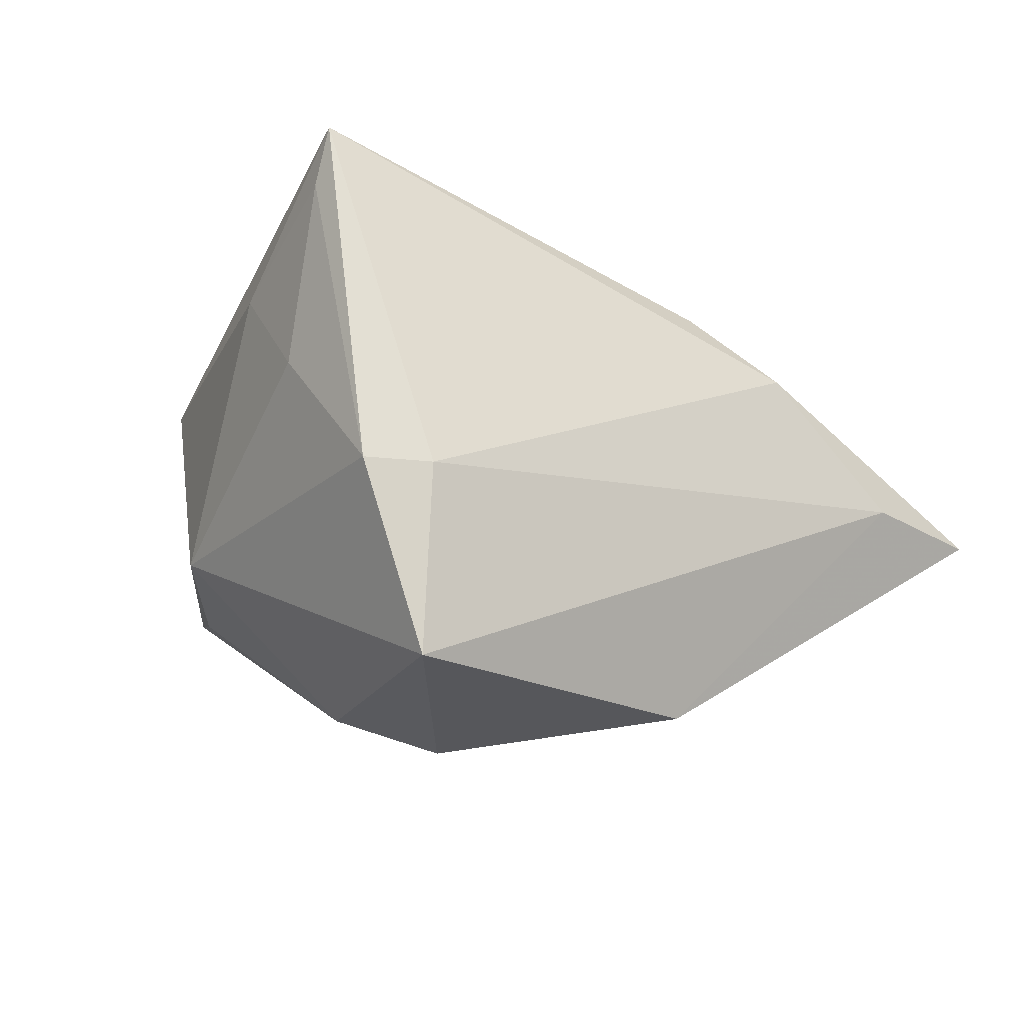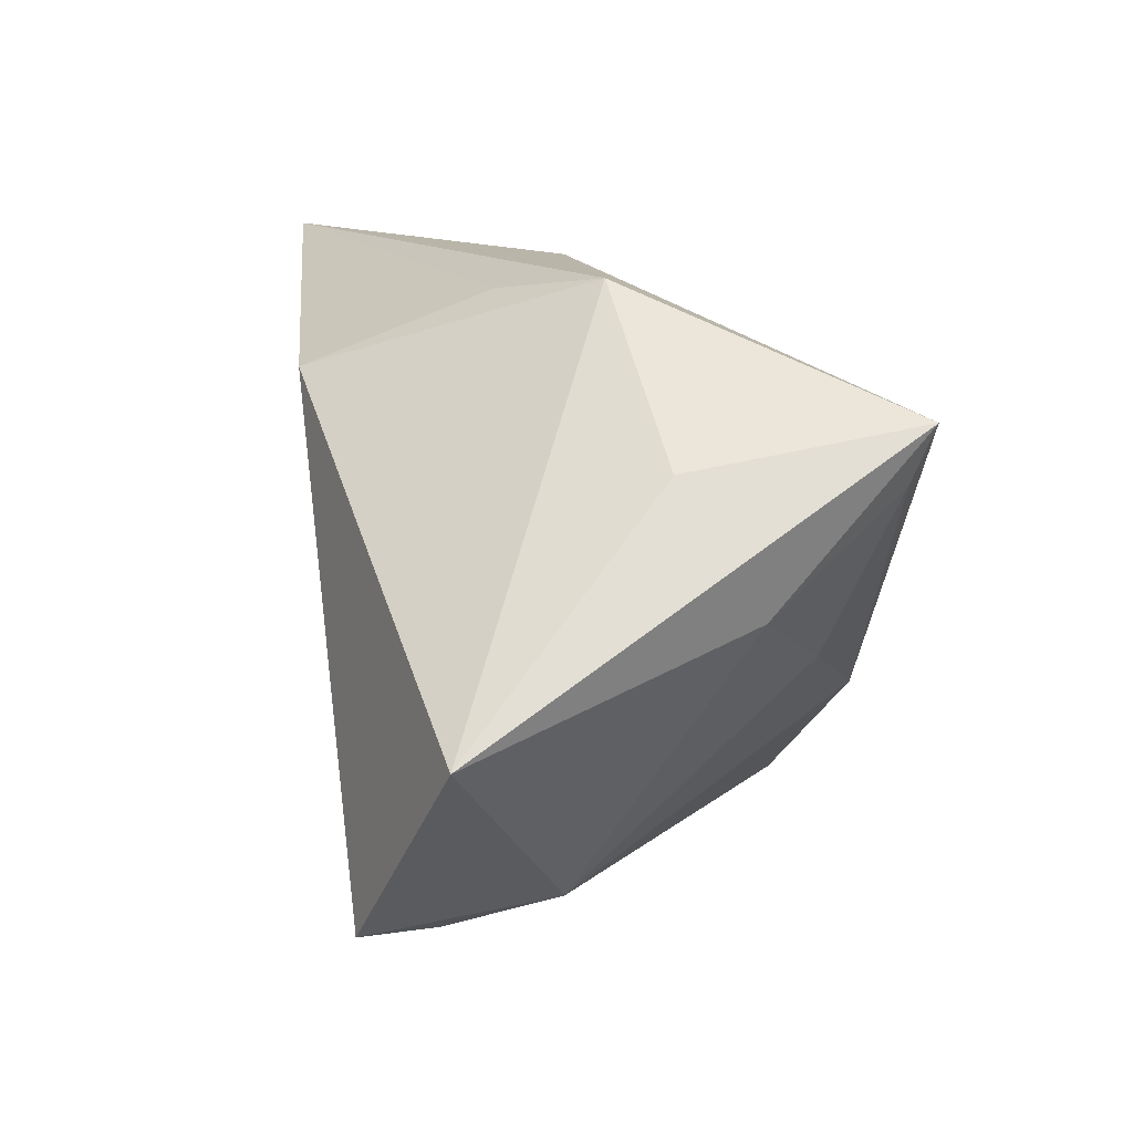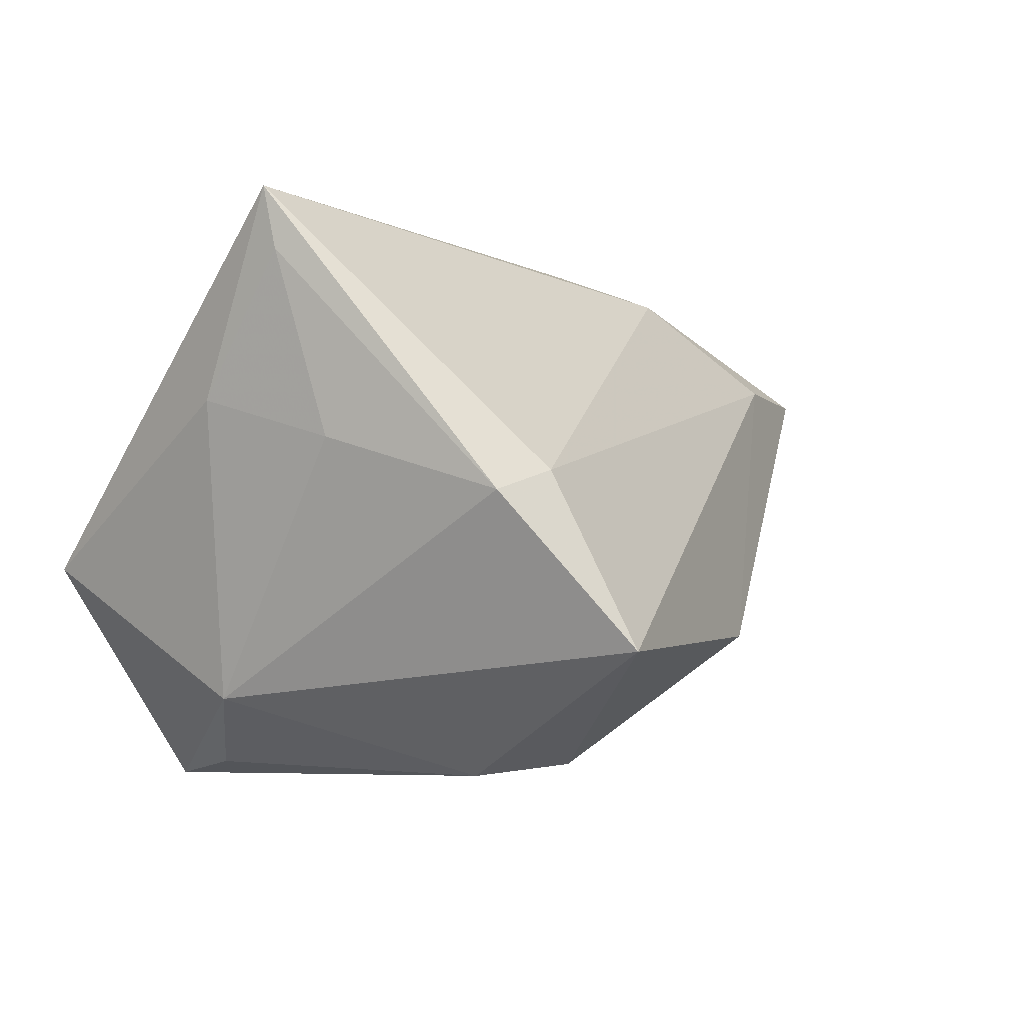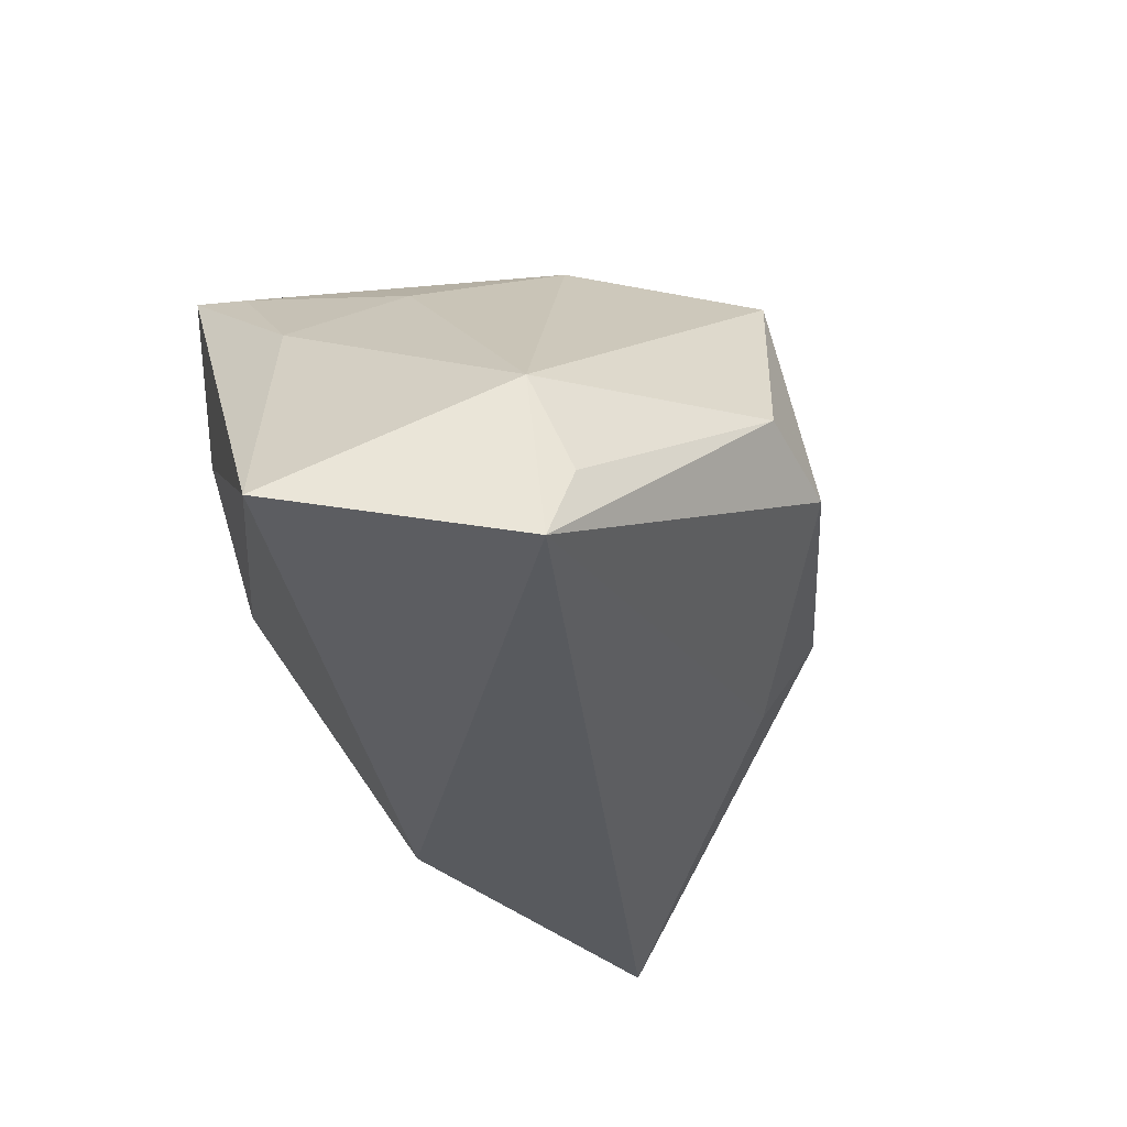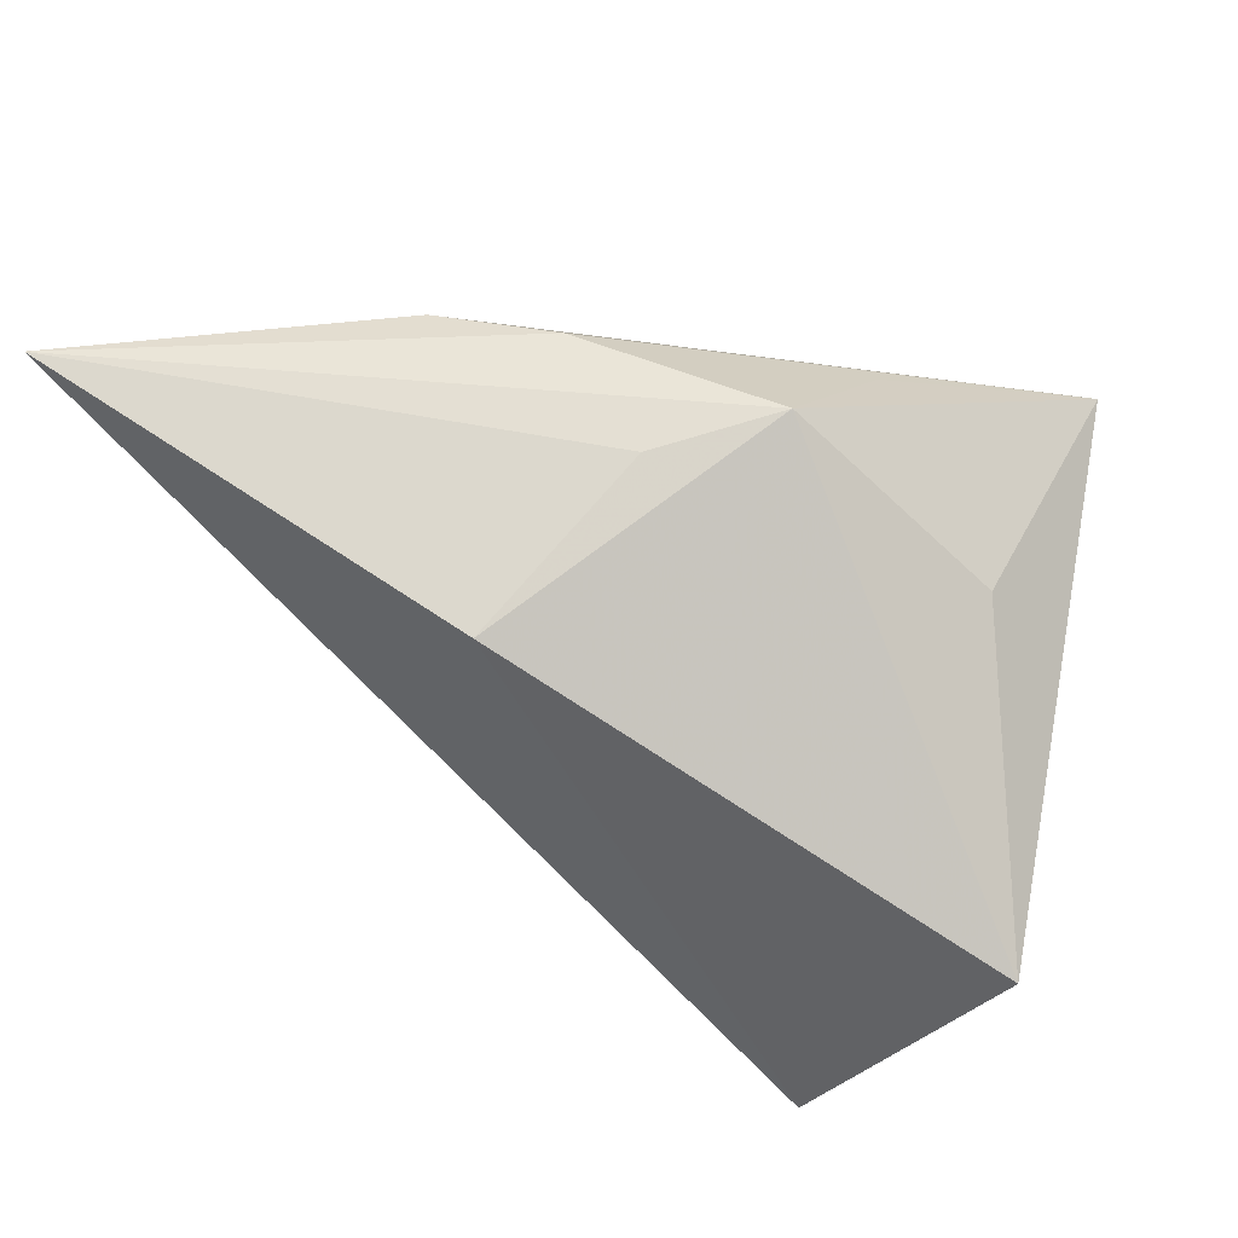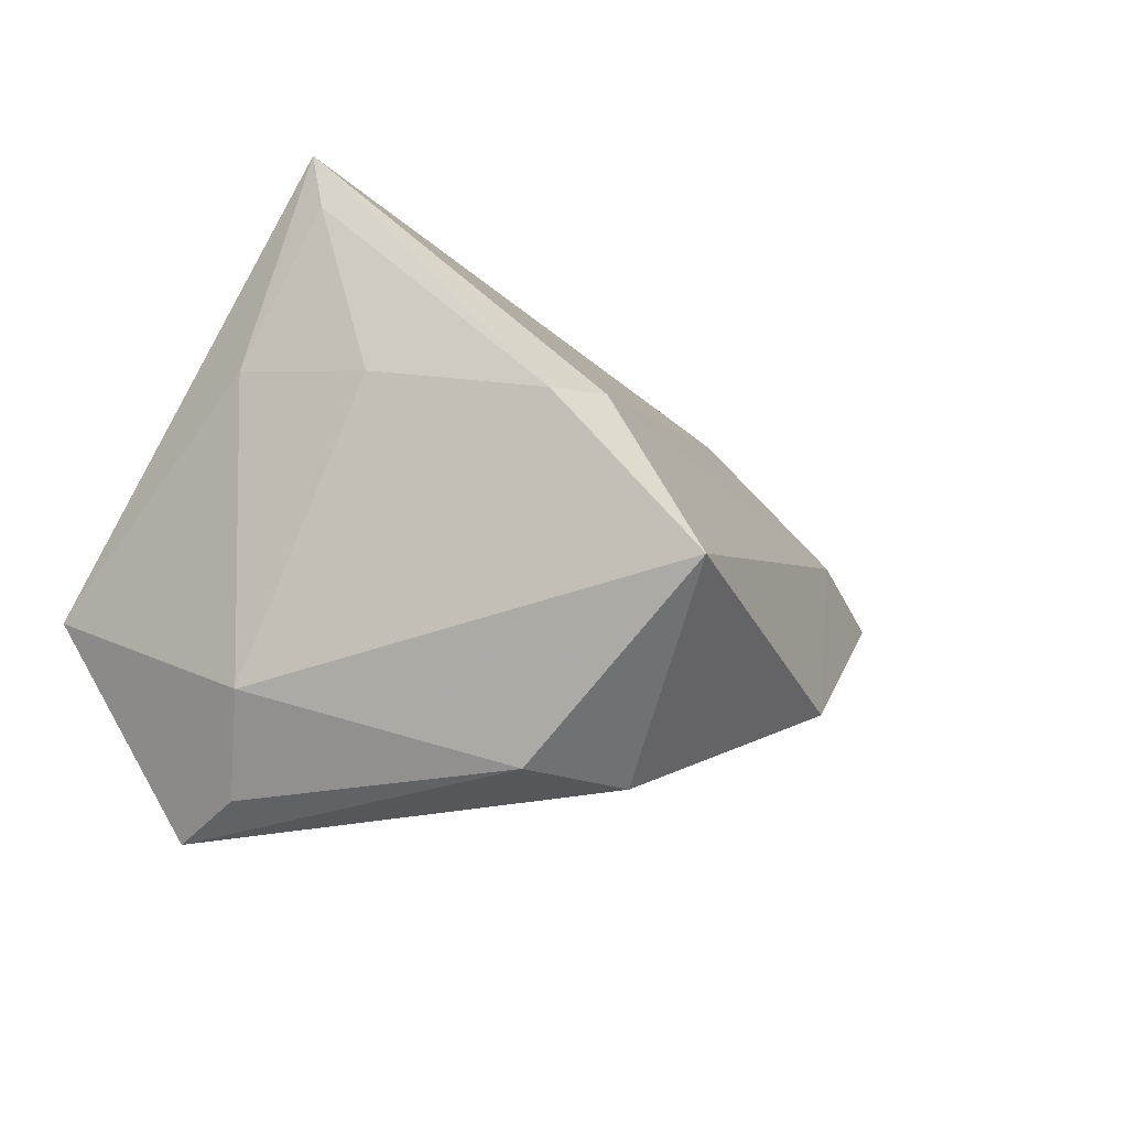
<metadata>
{"format":"obj","ext":"obj","renderer":"f3d","projection":"perspective","resolution":1024,"background":"white","views":[{"elev":70.9,"azim":31.8,"up":"+Z"},{"elev":13.5,"azim":-103.5,"up":"+Y"},{"elev":-24.6,"azim":-20.1,"up":"+Y"},{"elev":-36.9,"azim":-47.0,"up":"+Z"},{"elev":44.6,"azim":-155.6,"up":"+Y"},{"elev":-51.9,"azim":-20.4,"up":"+Y"}]}
</metadata>
<code>
v 0.06398 0.03567 -0.02097
v 0.01406 0.03567 0.005059
v 0.0008604 -0.01115 0.03487
v 0.01289 -0.03268 0.03266
v 0.02913 0.03489 0.00275
v 0.04195 -0.01563 0.002123
v -0.03453 0.01475 0.03212
v -0.006714 -0.01565 0.03636
v -4.35e-06 0.03341 -0.006622
v -0.04965 -0.009198 -0.02186
v -0.01228 0.03567 0.003516
v 0.002553 -0.04061 0.0027
v -0.03841 0.001184 0.01493
v 0.01634 -0.03679 0.0005199
v -0.02596 -0.0352 -0.01885
v 0.008186 0.02372 -0.02892
v -0.01608 0.0288 0.01955
v -0.03689 0.02199 0.03437
v -0.02968 -0.03125 -0.005325
v -0.02943 -0.03412 -0.02892
v 0.0515 0.02953 -0.007593
v -0.02537 -0.006644 0.02545
v -0.03489 0.01724 0.005354
v 0.04006 -0.008005 -0.006694
f 10 18 23
f 23 11 10
f 18 11 23
f 18 3 5
f 13 18 10
f 4 3 8
f 8 3 18
f 21 3 4
f 1 5 21
f 21 5 3
f 1 20 16
f 10 11 16
f 16 20 10
f 4 14 6
f 1 21 6
f 6 21 4
f 12 14 4
f 20 14 12
f 18 5 2
f 1 11 2
f 2 5 1
f 7 8 18
f 22 8 7
f 18 13 7
f 7 13 22
f 19 8 22
f 10 20 19
f 4 8 19
f 19 13 10
f 22 13 19
f 19 12 4
f 9 11 1
f 1 16 9
f 9 16 11
f 1 6 24
f 24 6 14
f 24 20 1
f 24 14 20
f 17 11 18
f 18 2 17
f 17 2 11
f 20 12 15
f 15 19 20
f 12 19 15

</code>
